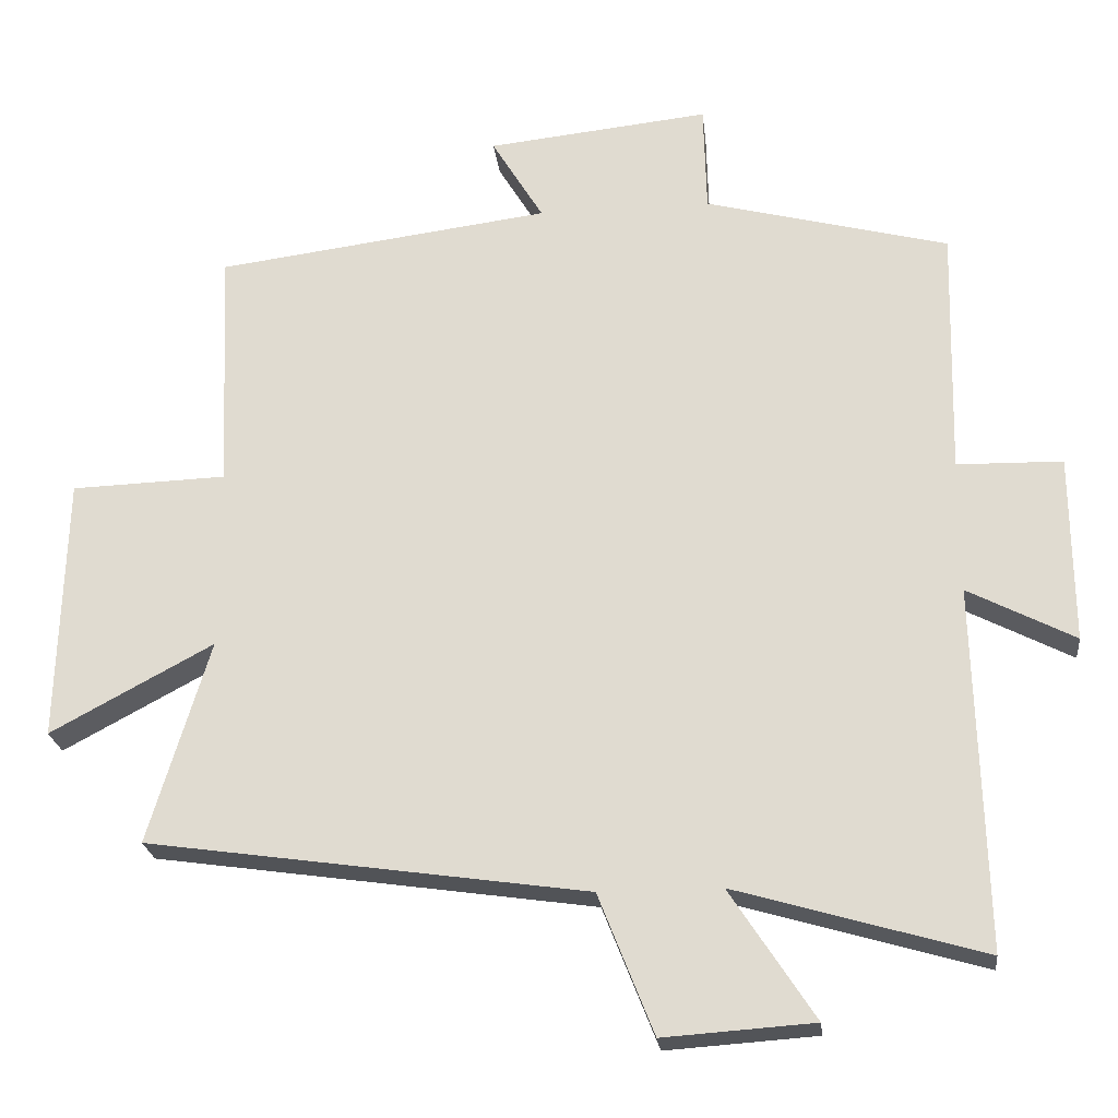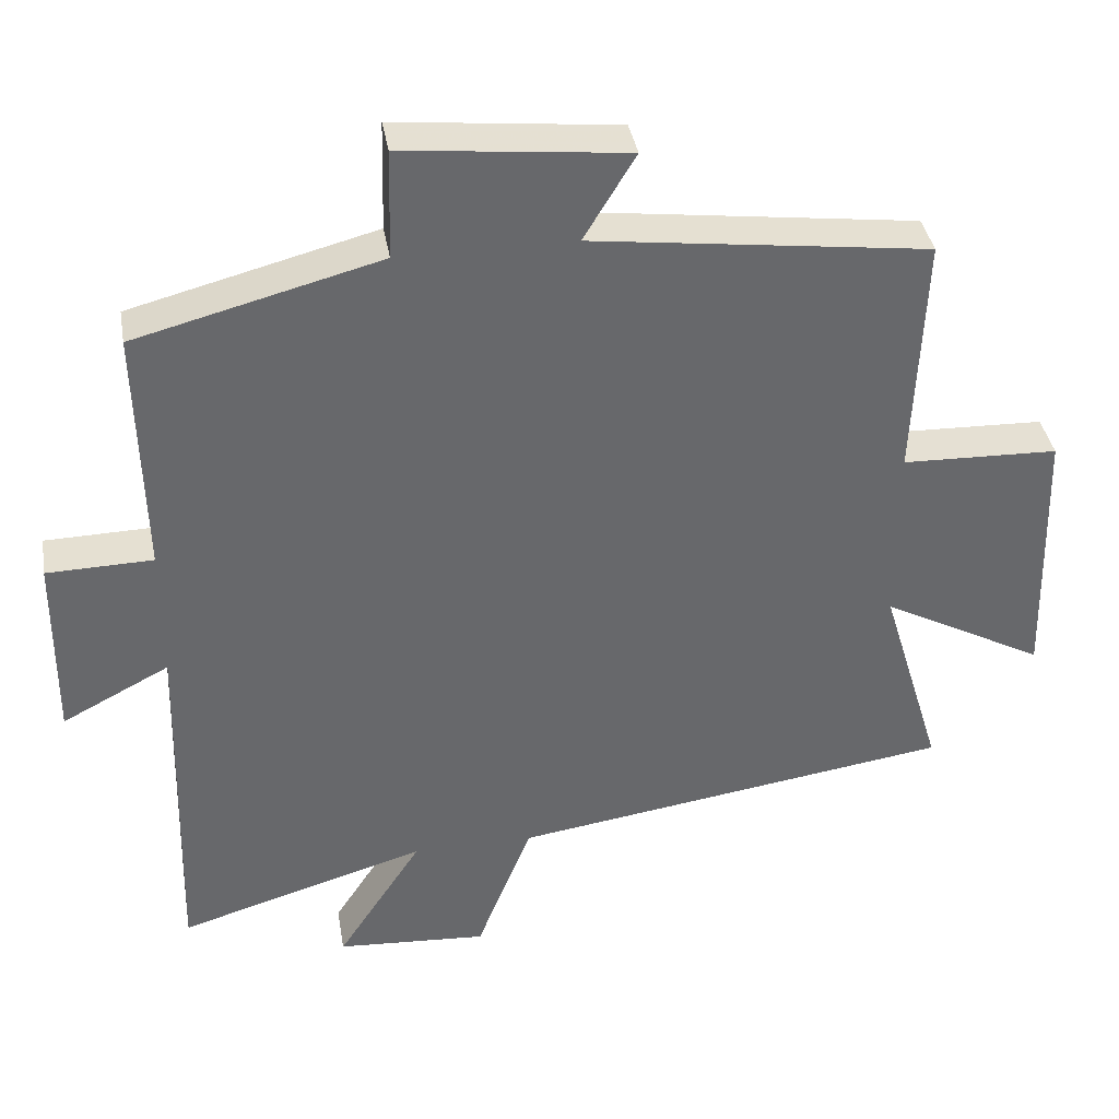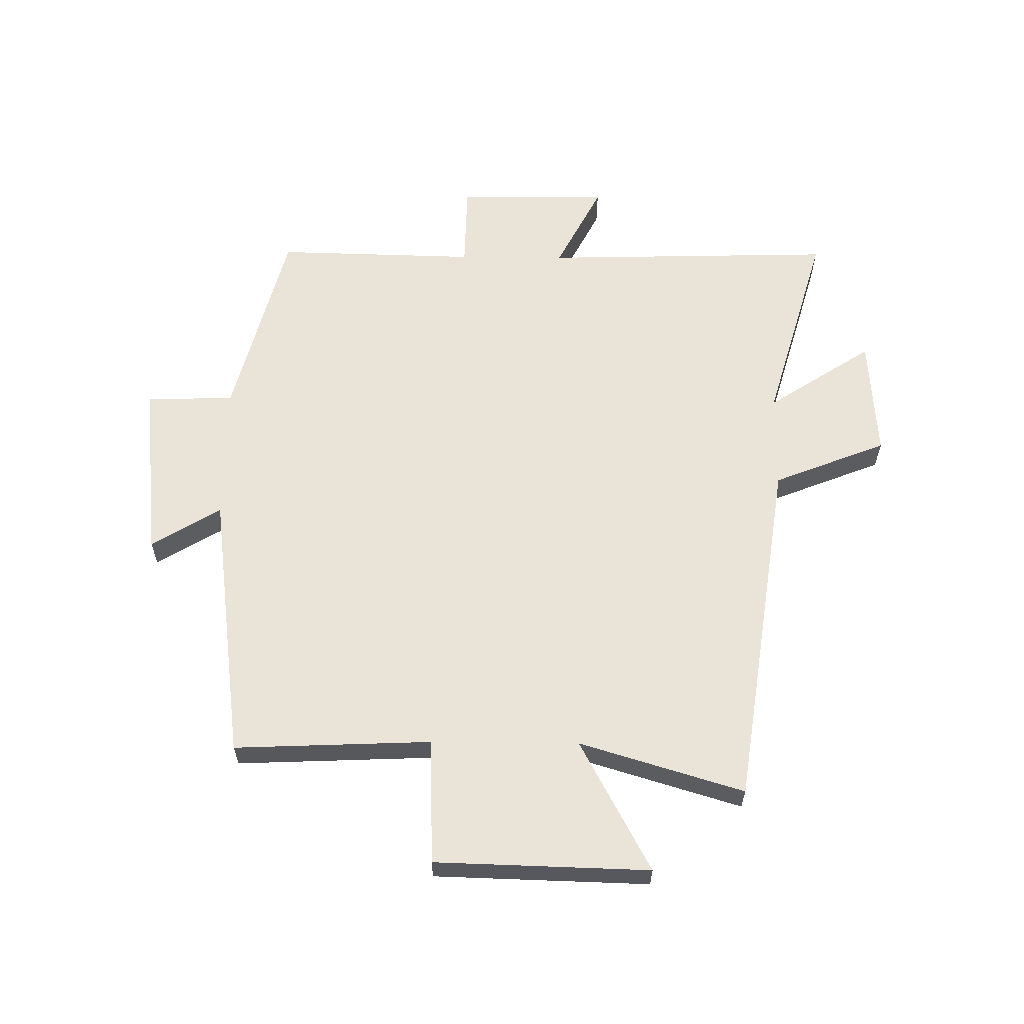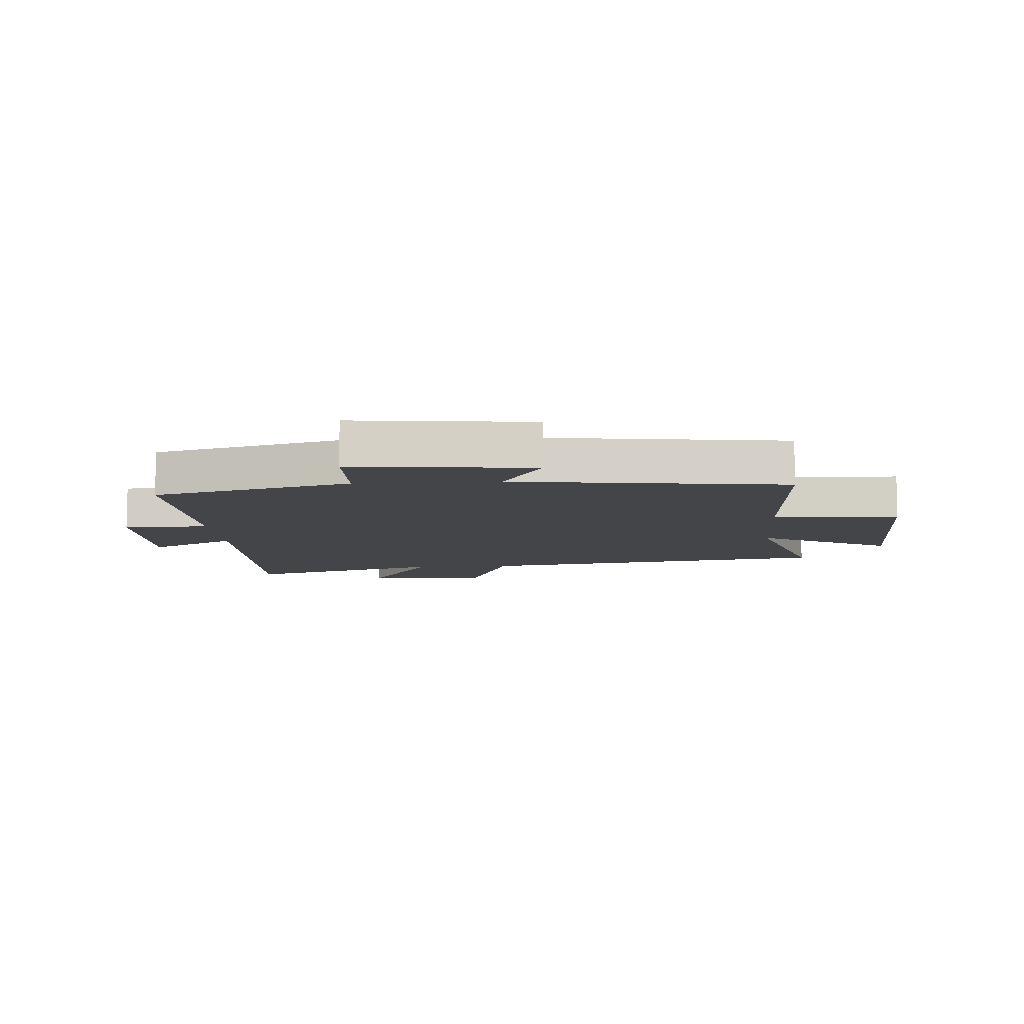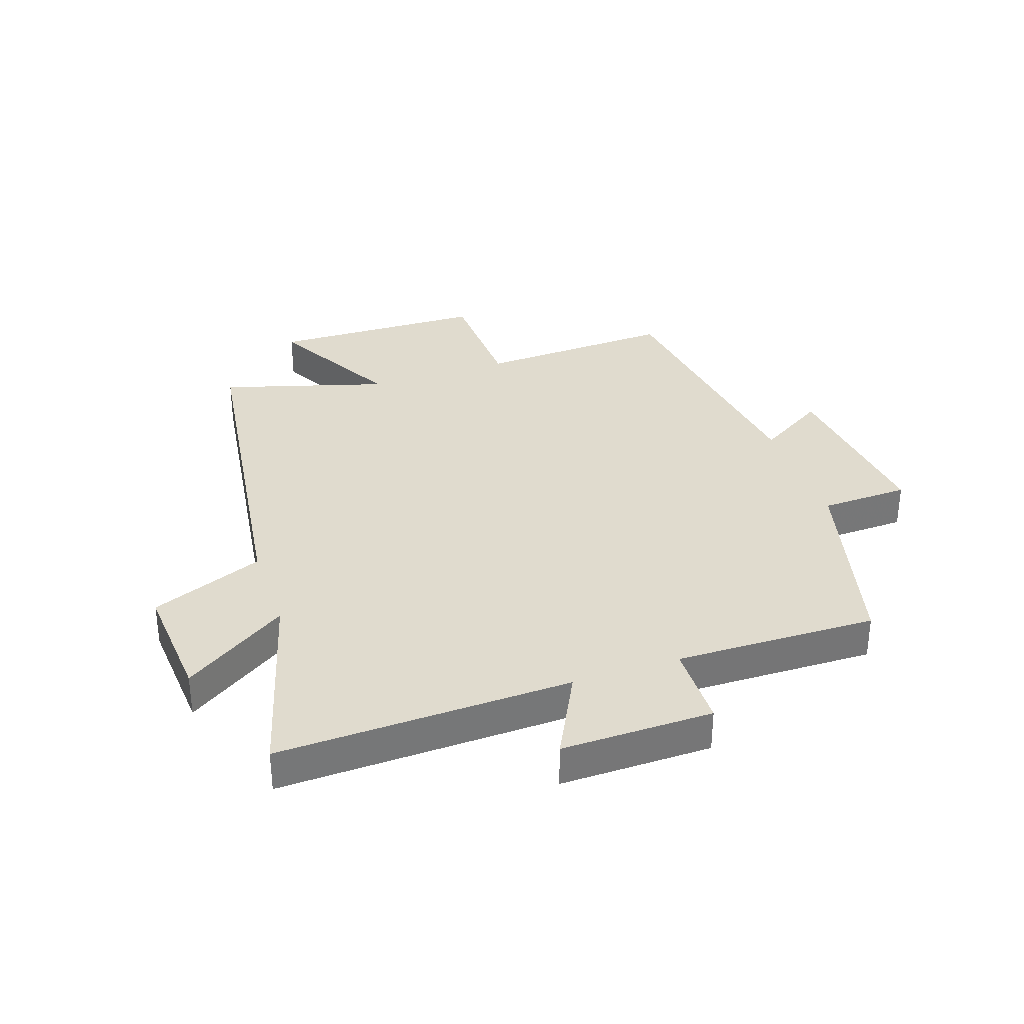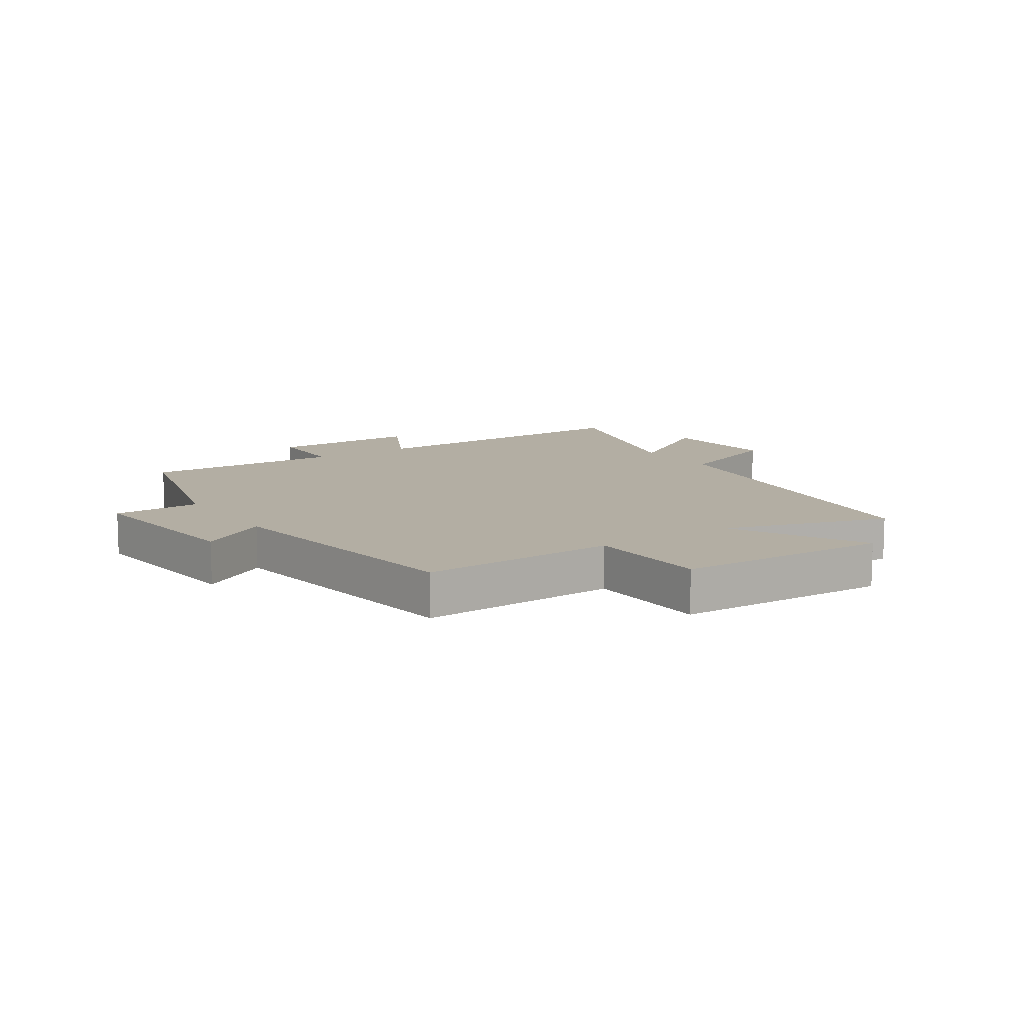
<metadata>
{"format":"obj","ext":"obj","renderer":"f3d","projection":"perspective","resolution":1024,"background":"white","views":[{"elev":-23.3,"azim":-173.6,"up":"+Z"},{"elev":38.0,"azim":-9.7,"up":"+Z"},{"elev":61.1,"azim":90.6,"up":"+Y"},{"elev":-9.0,"azim":4.0,"up":"+Y"},{"elev":33.7,"azim":-109.1,"up":"+Y"},{"elev":11.0,"azim":56.5,"up":"+Y"}]}
</metadata>
<code>
v 0.583 0.07 -0.414
v -0.013 0.07 -0.5
v -0.088 0.07 -0.69
v -0.292 0.07 -0.676
v -0.177 0.07 -0.5
v -0.513 0.07 -0.598
v -0.5 0.07 -0.106
v -0.645 0.07 -0.181
v -0.643 0.07 0.073
v -0.5 0.07 0.076
v -0.508 0.07 0.414
v -0.177 0.07 0.5
v -0.173 0.07 0.648
v 0.129 0.07 0.616
v 0.059 0.07 0.5
v 0.514 0.07 0.441
v 0.5 0.07 0.11
v 0.711 0.07 0.103
v 0.721 0.07 -0.257
v 0.5 0.07 -0.138
v 0.583 0 -0.414
v -0.013 0 -0.5
v -0.088 0 -0.69
v -0.292 0 -0.676
v -0.177 0 -0.5
v -0.513 0 -0.598
v -0.5 0 -0.106
v -0.645 0 -0.181
v -0.643 0 0.073
v -0.5 0 0.076
v -0.508 0 0.414
v -0.177 0 0.5
v -0.173 0 0.648
v 0.129 0 0.616
v 0.059 0 0.5
v 0.514 0 0.441
v 0.5 0 0.11
v 0.711 0 0.103
v 0.721 0 -0.257
v 0.5 0 -0.138
f 17 18 19 20
f 15 16 17
f 15 17 20
f 12 13 14 15
f 10 11 12 15
f 10 15 20 1
f 7 8 9 10
f 5 6 7
f 5 7 10 1
f 2 3 4 5
f 1 2 5
f 40 39 38 37
f 37 36 35
f 40 37 35
f 35 34 33 32
f 35 32 31 30
f 21 40 35 30
f 30 29 28 27
f 27 26 25
f 21 30 27 25
f 25 24 23 22
f 25 22 21
f 1 21 22 2
f 2 22 23 3
f 3 23 24 4
f 4 24 25 5
f 5 25 26 6
f 6 26 27 7
f 7 27 28 8
f 8 28 29 9
f 9 29 30 10
f 10 30 31 11
f 11 31 32 12
f 12 32 33 13
f 13 33 34 14
f 14 34 35 15
f 15 35 36 16
f 16 36 37 17
f 17 37 38 18
f 18 38 39 19
f 19 39 40 20
f 20 40 21 1

</code>
